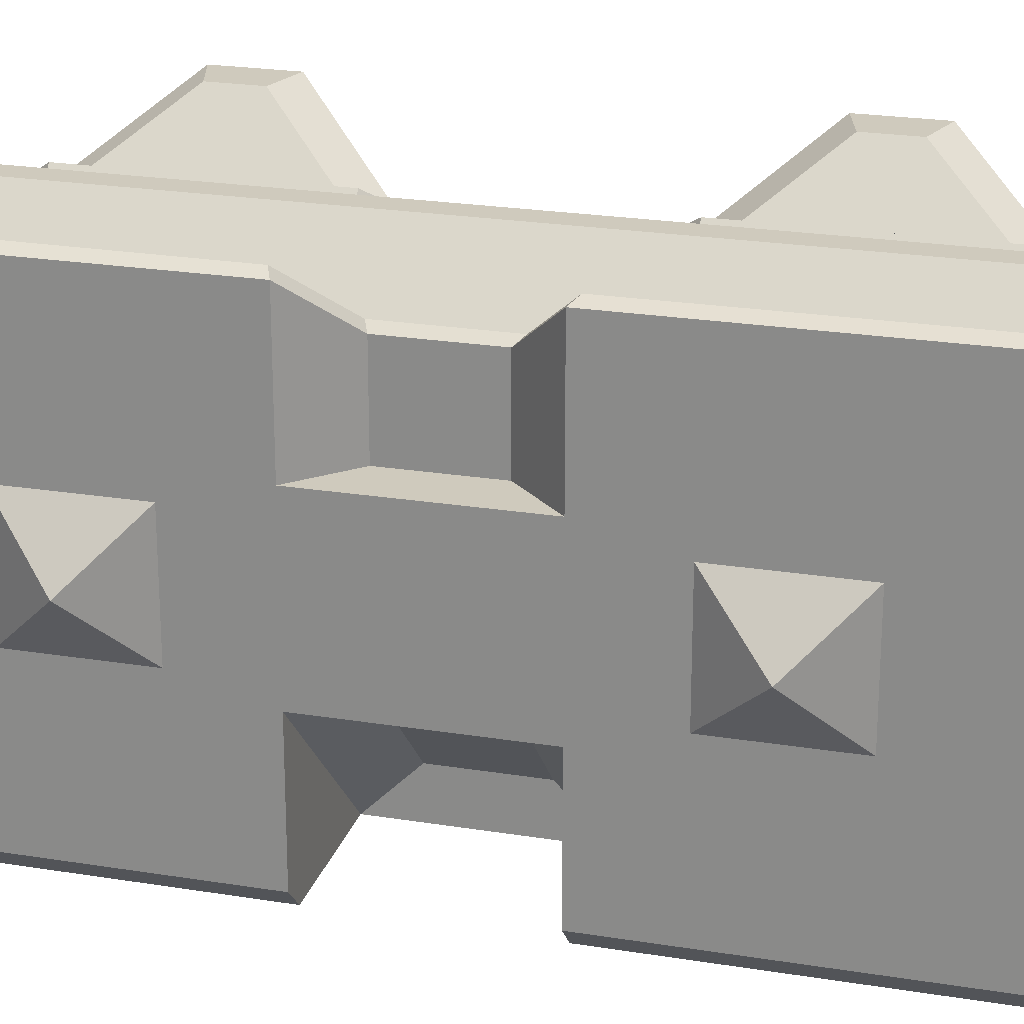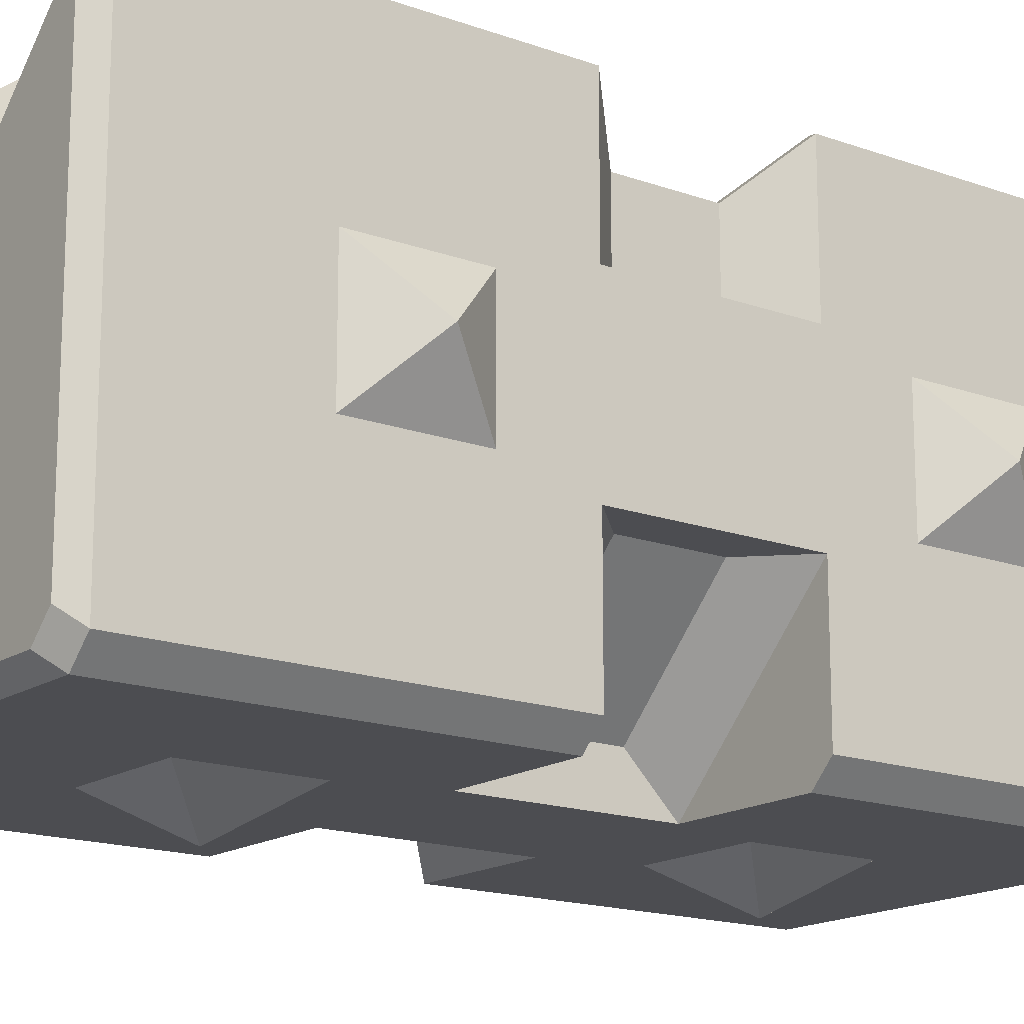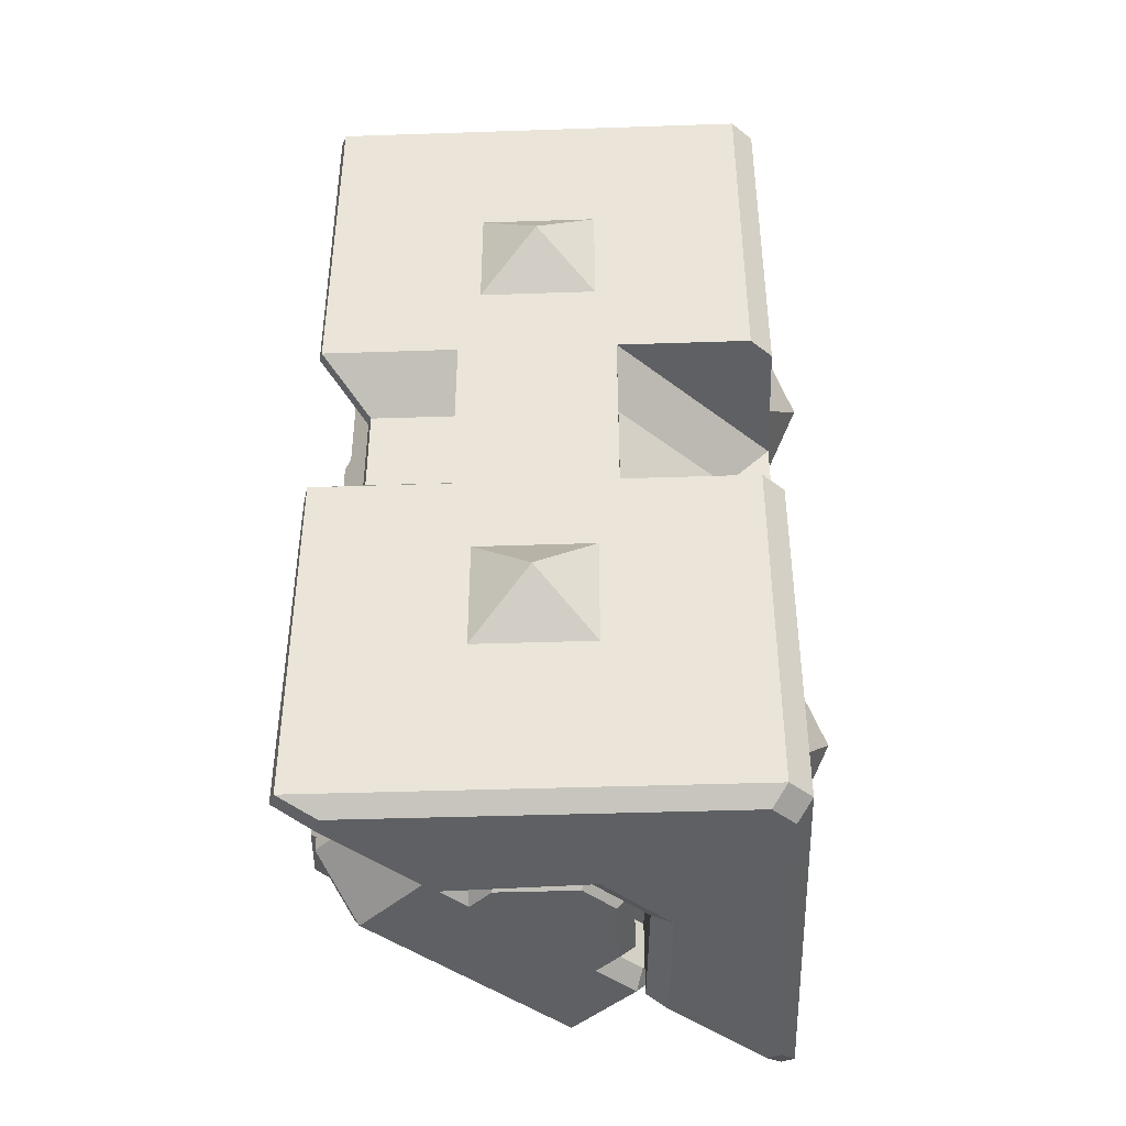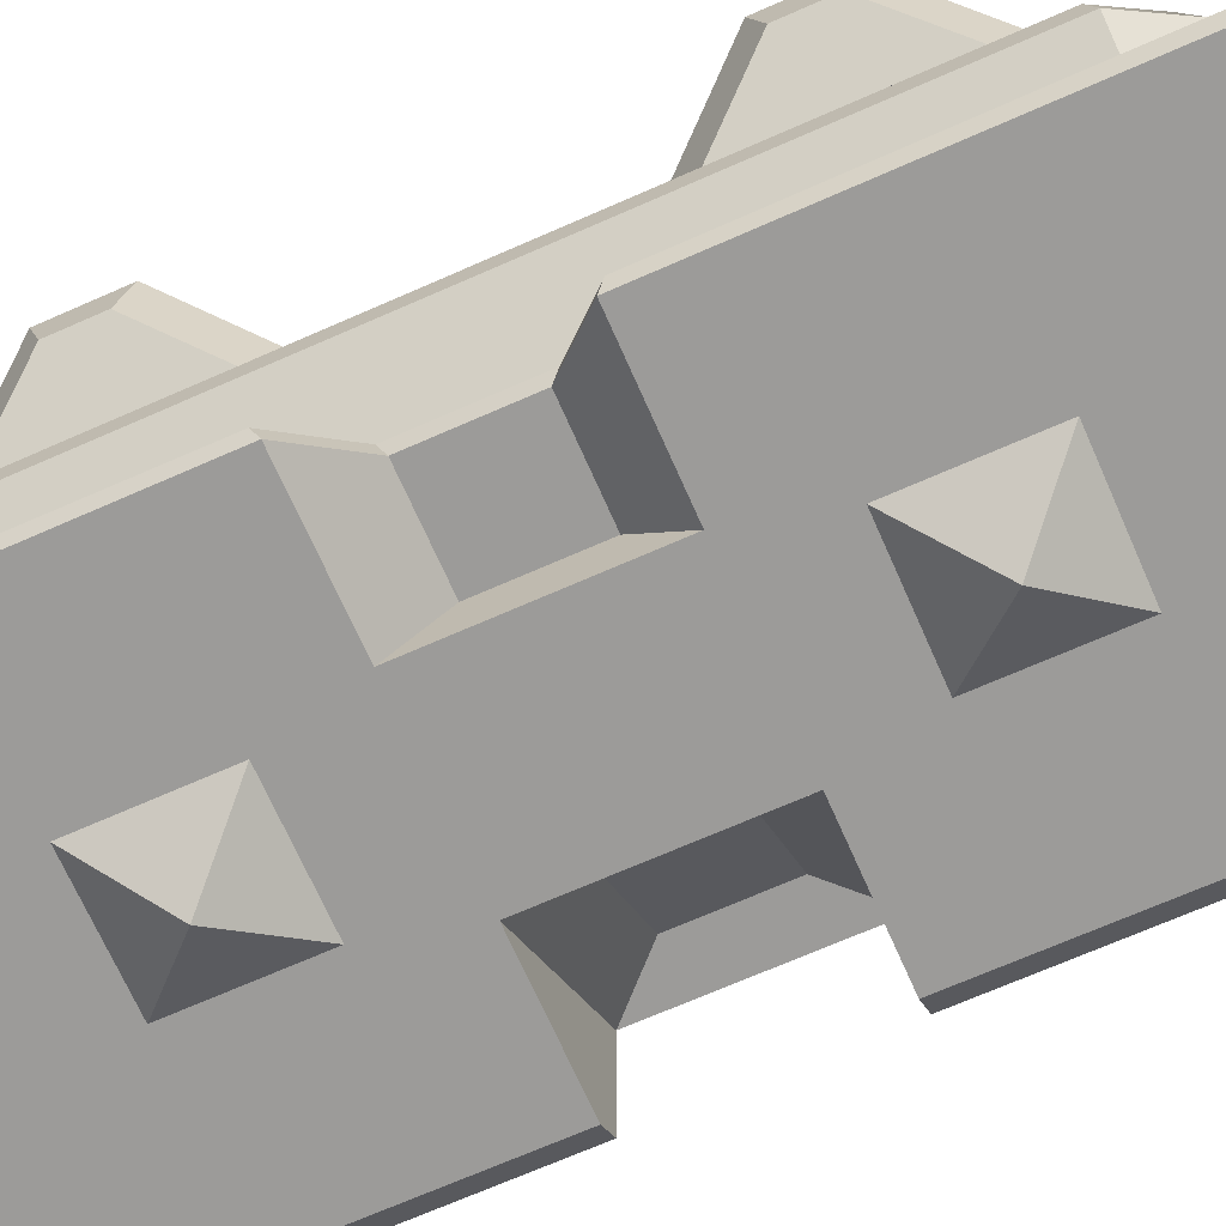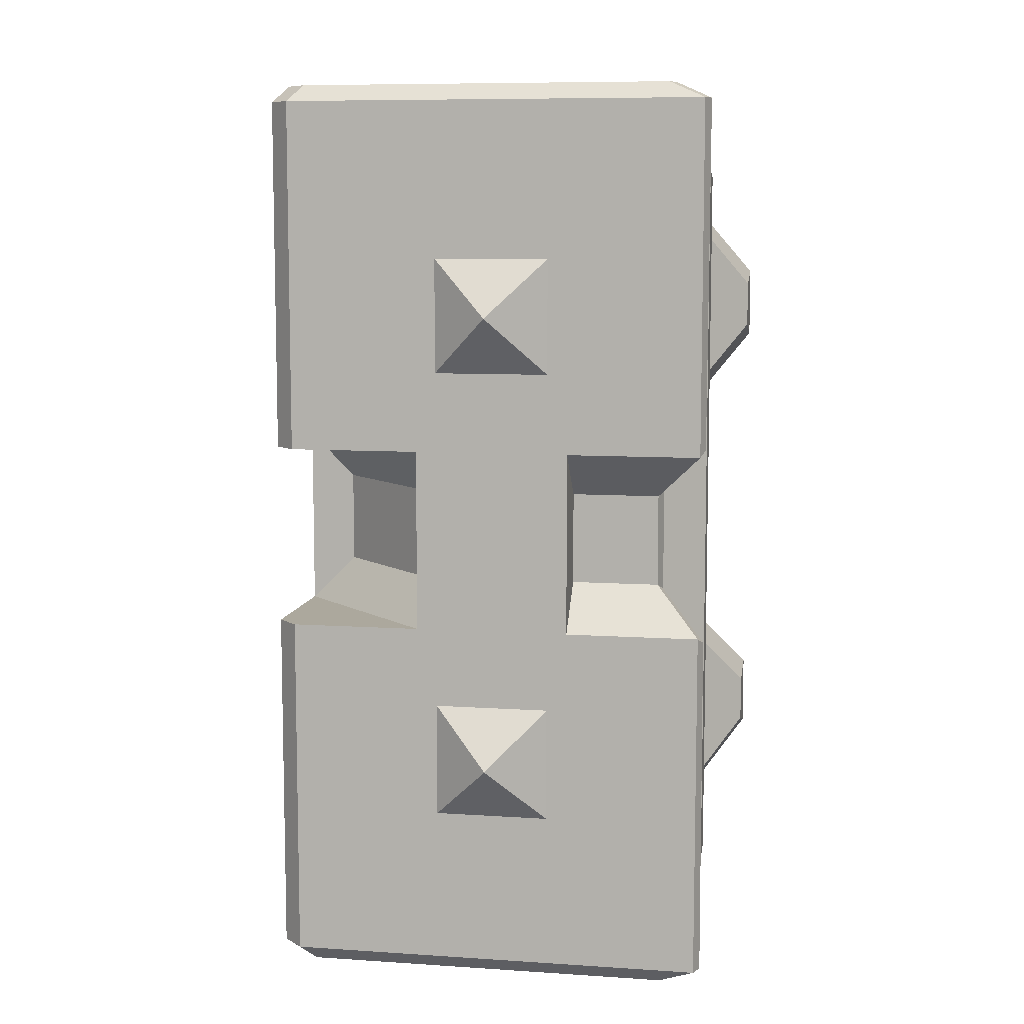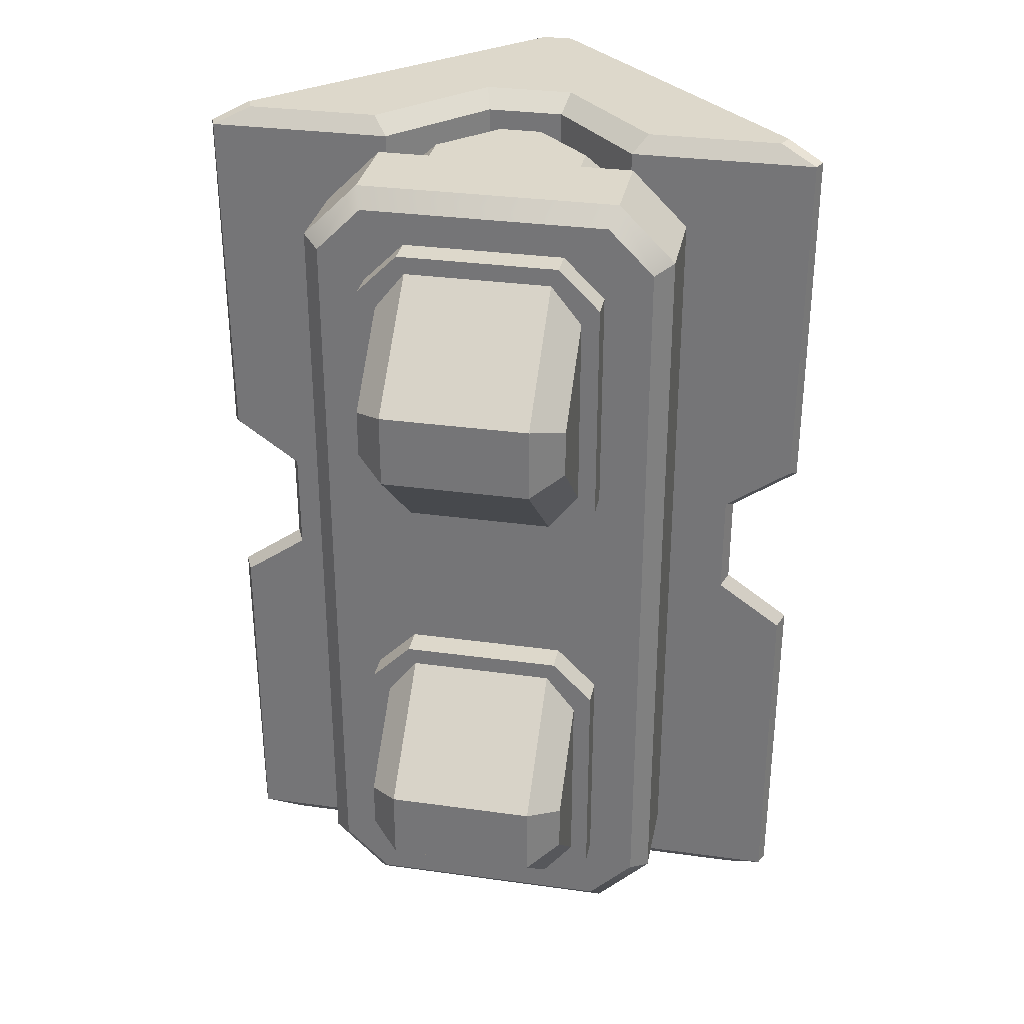
<metadata>
{"format":"obj","ext":"obj","renderer":"f3d","projection":"perspective","resolution":1024,"background":"white","views":[{"elev":23.0,"azim":-74.5,"up":"+Z"},{"elev":-16.2,"azim":-127.0,"up":"+Z"},{"elev":-42.5,"azim":-177.7,"up":"+Y"},{"elev":-69.7,"azim":113.8,"up":"+Z"},{"elev":8.6,"azim":-79.8,"up":"+Y"},{"elev":31.5,"azim":56.1,"up":"+Y"}]}
</metadata>
<code>
g default
v -0.125 0.875 -0.5
v -0.125 1.125 -0.5
v 0 1 -0.5858
v 0.125 0.875 -0.5
v 0.125 1.125 -0.5
v -0.125 -0.125 -0.5
v -0.125 0.125 -0.5
v 0 0 -0.5858
v 0.125 -0.125 -0.5
v 0.125 0.125 -0.5
v 0.3744 1.402 0.000305
v 0.3583 1.441 -0.03839
v 0.4433 1.304 -0.06866
v 0.4433 1.32 -0.1234
v 0.1417 1.407 -0.1417
v 0.1417 1.441 -0.09461
v 0.09427 1.441 -0.142
v 0.1081 1.407 -0.1753
v -0.07649 1.441 -0.142
v -0.09028 1.407 -0.1753
v 0.1886 1.407 -0.1886
v 0.2219 1.441 -0.1748
v 0.2598 1.307 -0.2598
v 0.3069 1.32 -0.2598
v 0.000305 1.402 0.3744
v -0.03839 1.441 0.3583
v -0.06867 1.304 0.4433
v -0.1234 1.32 0.4433
v -0.1417 1.407 0.1417
v -0.09461 1.441 0.1417
v -0.142 1.441 0.09427
v -0.1753 1.407 0.1081
v -0.142 1.441 -0.07649
v -0.1753 1.407 -0.09028
v -0.1886 1.407 0.1886
v -0.1748 1.441 0.2219
v -0.2598 1.307 0.2598
v -0.2598 1.32 0.3069
v 0.3744 -0.402 0.000305
v 0.3583 -0.4407 -0.03839
v 0.4433 -0.3044 -0.06866
v 0.4433 -0.3205 -0.1234
v 0.1417 -0.4074 -0.1417
v 0.1417 -0.4407 -0.09461
v 0.09427 -0.4407 -0.142
v 0.1081 -0.4074 -0.1753
v -0.07649 -0.4407 -0.142
v -0.09028 -0.4074 -0.1753
v 0.1886 -0.4074 -0.1886
v 0.2219 -0.4407 -0.1748
v 0.2598 -0.3067 -0.2598
v 0.3069 -0.3205 -0.2598
v 0.000305 -0.402 0.3744
v -0.03839 -0.4407 0.3583
v -0.06867 -0.3044 0.4433
v -0.1234 -0.3205 0.4433
v -0.1417 -0.4074 0.1417
v -0.09461 -0.4407 0.1417
v -0.142 -0.4407 0.09427
v -0.1753 -0.4074 0.1081
v -0.142 -0.4407 -0.07649
v -0.1753 -0.4074 -0.09028
v -0.1886 -0.4074 0.1886
v -0.1748 -0.4407 0.2219
v -0.2598 -0.3067 0.2598
v -0.2598 -0.3205 0.3069
v 0.07444 0.7904 0.3877
v 0.1204 0.7075 0.3418
v 0.3877 0.7904 0.07444
v 0.3418 0.7075 0.1204
v 0.1996 0.9495 0.5129
v 0.2914 0.9226 0.5129
v 0.1996 1.051 0.5129
v 0.2914 1.077 0.5129
v 0.5129 0.9495 0.1996
v 0.5129 0.9226 0.2914
v 0.5129 1.051 0.1996
v 0.5129 1.077 0.2914
v 0.07444 1.21 0.3877
v 0.1204 1.292 0.3418
v 0.3877 1.21 0.07444
v 0.3418 1.292 0.1204
v -0.04158 0.6693 0.2023
v -0.1033 0.7566 0.264
v 0.1092 0.6693 0.353
v 0.04741 0.7566 0.4148
v 0.264 0.7566 -0.1033
v 0.2023 0.6693 -0.04158
v 0.4148 0.7566 0.04741
v 0.353 0.6693 0.1092
v -0.04158 1.331 0.2023
v -0.1033 1.243 0.264
v 0.04741 1.243 0.4148
v 0.1092 1.331 0.353
v 0.2023 1.331 -0.04158
v 0.264 1.243 -0.1033
v 0.353 1.331 0.1092
v 0.4148 1.243 0.04741
v 0.3877 0.2096 0.07444
v 0.3418 0.2925 0.1204
v 0.07444 0.2096 0.3877
v 0.1204 0.2925 0.3418
v 0.5129 0.05054 0.1996
v 0.5129 0.07743 0.2914
v 0.5129 -0.05054 0.1996
v 0.5129 -0.07743 0.2914
v 0.1996 0.05054 0.5129
v 0.2914 0.07743 0.5129
v 0.1996 -0.05054 0.5129
v 0.2914 -0.07743 0.5129
v 0.3877 -0.2096 0.07444
v 0.3418 -0.2925 0.1204
v 0.07444 -0.2096 0.3877
v 0.1204 -0.2925 0.3418
v 0.2023 0.3307 -0.04158
v 0.264 0.2434 -0.1033
v 0.353 0.3307 0.1092
v 0.4148 0.2434 0.04741
v -0.1033 0.2434 0.264
v -0.04158 0.3307 0.2023
v 0.04741 0.2434 0.4148
v 0.1092 0.3307 0.353
v 0.2023 -0.3307 -0.04158
v 0.264 -0.2434 -0.1033
v 0.4148 -0.2434 0.04741
v 0.353 -0.3307 0.1092
v -0.04158 -0.3307 0.2023
v -0.1033 -0.2434 0.264
v 0.1092 -0.3307 0.353
v 0.04741 -0.2434 0.4148
v -0.1927 1.3 0.1927
v -0.2056 1.3 -0.08883
v 0.1927 1.3 -0.1927
v -0.08884 1.3 -0.2056
v -0.1692 0.7 -0.5
v 0.1692 0.7 -0.5
v -0.5 0.7 0.1692
v -0.5 0.7 -0.1692
v -0.4 0.6 0.1692
v -0.4 0.6 -0.1692
v 0.1692 0.6 -0.4
v -0.1692 0.6 -0.4
v -0.2369 1.5 0.1927
v -0.1927 1.465 0.1927
v -0.2056 1.465 -0.08883
v -0.2488 1.5 -0.1137
v -0.1137 1.5 -0.2488
v -0.08884 1.465 -0.2056
v 0.1927 1.465 -0.1927
v 0.1927 1.5 -0.2369
v -0.4227 1.5 -0.4688
v -0.4688 1.5 -0.4227
v -0.454 1.465 -0.5
v -0.5 1.465 -0.454
v -0.454 0.7 -0.5
v -0.5 0.7 -0.454
v -0.5 0.7 0.4601
v -0.4695 0.7133 0.4695
v -0.3695 0.6134 0.3695
v -0.4 0.6 0.3601
v 0.4695 0.7133 -0.4695
v 0.4601 0.7 -0.5
v 0.369 0.6136 -0.369
v 0.3593 0.6 -0.4
v -0.4717 1.465 0.4717
v -0.5 1.465 0.46
v -0.4379 1.5 0.3937
v -0.4688 1.5 0.381
v 0.381 1.5 -0.4688
v 0.3937 1.5 -0.4379
v 0.4717 1.465 -0.4717
v 0.46 1.465 -0.5
v -0.1927 -0.3 0.1927
v -0.2056 -0.3 -0.08883
v 0.1927 -0.3 -0.1927
v -0.08884 -0.3 -0.2056
v -0.1692 0.3 -0.5
v 0.1692 0.3 -0.5
v -0.5 0.3 0.1692
v -0.5 0.3 -0.1692
v -0.4 0.4 0.1692
v -0.4 0.4 -0.1692
v 0.1692 0.4 -0.4
v -0.1692 0.4 -0.4
v -0.2369 -0.5 0.1927
v -0.1927 -0.4646 0.1927
v -0.2056 -0.4646 -0.08883
v -0.2488 -0.5 -0.1137
v -0.1137 -0.5 -0.2488
v -0.08884 -0.4646 -0.2056
v 0.1927 -0.4646 -0.1927
v 0.1927 -0.5 -0.2369
v -0.4227 -0.5 -0.4688
v -0.4688 -0.5 -0.4227
v -0.454 -0.4646 -0.5
v -0.5 -0.4646 -0.454
v -0.454 0.3 -0.5
v -0.5 0.3 -0.454
v -0.5 0.3 0.4601
v -0.4695 0.2867 0.4695
v -0.3695 0.3866 0.3695
v -0.4 0.4 0.3601
v 0.4695 0.2867 -0.4695
v 0.4601 0.3 -0.5
v 0.369 0.3864 -0.369
v 0.3593 0.4 -0.4
v -0.4717 -0.4646 0.4717
v -0.5 -0.4646 0.46
v -0.4379 -0.5 0.3937
v -0.4688 -0.5 0.381
v 0.381 -0.5 -0.4688
v 0.3937 -0.5 -0.4379
v 0.4717 -0.4646 -0.4717
v 0.46 -0.4646 -0.5
v -0.5 0.875 -0.125
v -0.5 1.125 -0.125
v -0.5858 1 0
v -0.5 0.875 0.125
v -0.5 1.125 0.125
v -0.5 -0.125 -0.125
v -0.5 0.125 -0.125
v -0.5858 0 0
v -0.5 -0.125 0.125
v -0.5 0.125 0.125
g geo_plate_small_corner1 for_export
f 1 2 3
f 4 1 3
f 3 2 5
f 5 4 3
f 6 7 8
f 9 6 8
f 10 9 8
f 8 7 10
f 11 12 26 25
f 12 11 13 14
f 14 13 41 42
f 13 11 39 41
f 15 16 22 21
f 16 15 18 17
f 17 18 20 19
f 19 20 34 33
f 21 22 24 23
f 23 24 52 51
f 18 15 43 46
f 20 18 46 48
f 15 23 51 43
f 24 14 42 52
f 12 22 16
f 12 14 24 22
f 19 16 17
f 26 28 27 25
f 27 28 56 55
f 11 25 53 39
f 53 25 27 55
f 29 35 36 30
f 30 31 32 29
f 31 33 34 32
f 35 37 38 36
f 38 37 65 66
f 29 32 60 57
f 19 33 30 16
f 32 34 62 60
f 35 29 37
f 28 38 66 56
f 16 30 26 12
f 26 30 36
f 26 36 38 28
f 33 31 30
f 21 23 15
f 37 29 57 65
f 39 53 54 40
f 40 42 41 39
f 43 49 50 44
f 44 45 46 43
f 45 47 48 46
f 47 61 62 48
f 49 51 52 50
f 40 44 50
f 40 50 52 42
f 47 45 44
f 54 53 55 56
f 57 58 64 63
f 58 57 60 59
f 59 60 62 61
f 63 64 66 65
f 47 44 58 61
f 63 65 57
f 44 40 54 58
f 54 64 58
f 54 56 66 64
f 61 58 59
f 49 43 51
f 34 20 48 62
f 84 83 85 86
f 67 68 72 71
f 88 87 89 90
f 70 69 75 76
f 71 72 74 73
f 73 74 80 79
f 76 75 77 78
f 78 77 81 82
f 91 92 93 94
f 96 95 97 98
f 85 83 88 90
f 72 76 78 74
f 94 97 95 91
f 89 87 96 98
f 79 67 71 73
f 72 68 70 76
f 80 74 78 82
f 69 81 77 75
f 93 92 84 86
f 68 67 86 85
f 69 70 90 89
f 79 80 94 93
f 82 81 98 97
f 70 68 85 90
f 80 82 97 94
f 81 69 89 98
f 67 79 93 86
f 116 115 117 118
f 99 100 104 103
f 120 119 121 122
f 102 101 107 108
f 103 104 106 105
f 105 106 112 111
f 108 107 109 110
f 110 109 113 114
f 123 124 125 126
f 128 127 129 130
f 117 115 120 122
f 104 108 110 106
f 126 129 127 123
f 121 119 128 130
f 111 99 103 105
f 104 100 102 108
f 112 106 110 114
f 101 113 109 107
f 125 124 116 118
f 100 99 118 117
f 101 102 122 121
f 111 112 126 125
f 114 113 130 129
f 102 100 117 122
f 112 114 129 126
f 113 101 121 130
f 99 111 125 118
f 132 131 133 134
f 135 138 156 155
f 142 140 138 135
f 138 140 182 180
f 136 141 183 178
f 143 144 145 146
f 146 145 148 147
f 147 148 149 150
f 148 145 132 134
f 131 132 145 144
f 133 149 148 134
f 152 151 153 154
f 154 153 155 156
f 153 135 155
f 154 156 138
f 168 146 152
f 157 158 165 166
f 158 157 160 159
f 159 160 202 201
f 161 162 172 171
f 162 161 163 164
f 164 163 205 206
f 166 165 167 168
f 169 170 171 172
f 161 133 163
f 164 141 136 162
f 160 139 181 202
f 160 157 137 139
f 141 164 206 183
f 172 162 136
f 166 137 157
f 166 168 152 154
f 169 172 153 151
f 135 153 172 136
f 137 166 154 138
f 131 158 159
f 133 131 159 163
f 167 165 144 143
f 150 149 171 170
f 171 149 133 161
f 165 158 131 144
f 151 147 169
f 152 146 147 151
f 168 167 143 146
f 169 147 150 170
f 174 176 175 173
f 177 197 198 180
f 184 177 180 182
f 185 188 187 186
f 188 189 190 187
f 189 192 191 190
f 190 176 174 187
f 173 186 187 174
f 175 176 190 191
f 194 196 195 193
f 196 198 197 195
f 195 197 177
f 196 180 198
f 210 194 188
f 199 208 207 200
f 200 201 202 199
f 203 213 214 204
f 204 206 205 203
f 208 210 209 207
f 211 214 213 212
f 203 205 175
f 206 204 178 183
f 202 181 179 199
f 214 178 204
f 208 199 179
f 208 196 194 210
f 211 193 195 214
f 177 178 214 195
f 179 180 196 208
f 173 201 200
f 175 205 201 173
f 209 185 186 207
f 192 212 213 191
f 213 203 175 191
f 207 186 173 200
f 193 211 189
f 194 193 189 188
f 210 188 185 209
f 211 212 192 189
f 136 178 177 135
f 138 180 179 137
f 137 179 181 139
f 135 177 184 142
f 142 184 182 140
f 159 201 205 163
f 215 217 216
f 218 217 215
f 217 219 216
f 219 217 218
f 220 222 221
f 223 222 220
f 224 222 223
f 222 224 221

</code>
